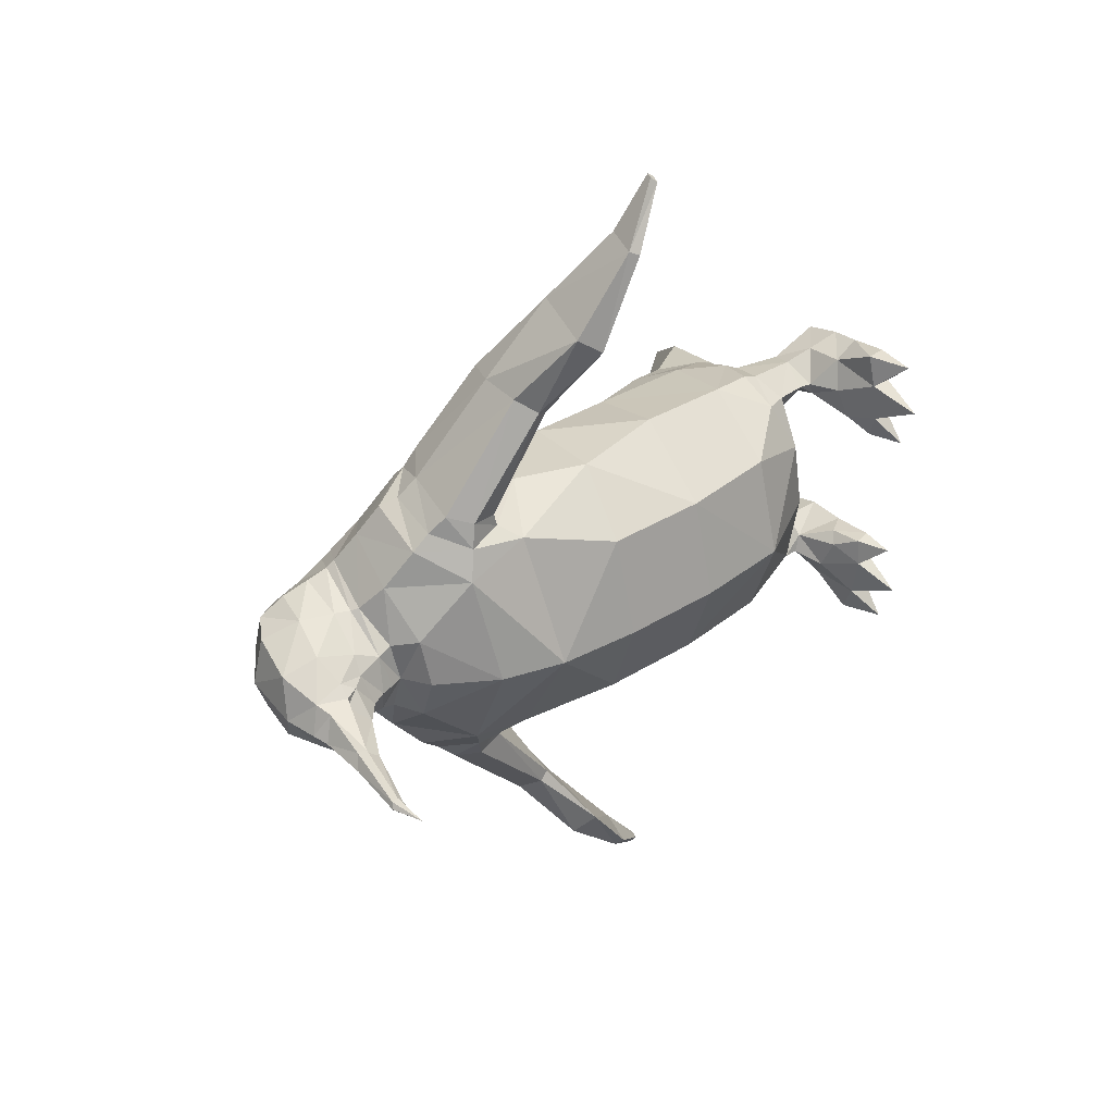
<metadata>
{"format":"obj","ext":"obj","renderer":"f3d","projection":"perspective","resolution":1024,"background":"white","views":[{"elev":40.2,"azim":-125.4,"up":"+Z"}]}
</metadata>
<code>
o U7KWJG05XSUKGM22UMFRRCZYJ
v -0.1996 0.8047 0
v -0.2364 0.8526 0.05471
v -0.1996 0.8047 0.06971
v -0.5623 0.9058 0.01517
v -0.5623 0.9058 0
v -0.6234 0.8943 0
v -0.3811 0.8914 0
v -0.3811 0.8914 0.02967
v -0.2533 0.8613 0
v -0.1996 0.8047 0
v -0.6555 0.8895 0
v -0.5387 0.9005 0
v -0.566 0.907 0.02011
v -0.3877 0.8896 0.03958
v -0.3793 0.8875 0
v -0.2739 0.8714 0
v -0.2228 0.844 0.07083
v -0.2318 0.8383 0
v -0.1996 0.8047 0
v 0.009744 0.02981 -0.911
v -0.08146 -0.1222 -1.108
v -0.1924 -0.09076 -1.112
v -0.1108 -0.2165 -1.25
v -0.08982 -0.2236 -1.25
v 0.1194 0.136 -0.6862
v 0.01479 0.008178 -0.8993
v -0.09031 -0.1373 -1.098
v -0.08932 -0.2397 -1.238
v -0.1181 -0.2342 -1.234
v -0.2047 -0.1166 -1.1
v -0.243 0.02581 -0.8735
v -0.215 0.08829 -0.9211
v 0.01501 0.2234 -0.7216
v 0.1265 0.1827 -0.6859
v 0.1515 0.3718 -0.4699
v 0.04055 0.44 -0.4686
v -0.1135 0.2202 -0.7287
v -0.1616 0.1732 -0.693
v -0.1492 0.1439 -0.6764
v -0.1556 0.3182 -0.4135
v -0.1759 0.3947 -0.4297
v -0.1583 0.3117 -0.3743
v -0.1964 0.4145 -0.3647
v -0.1276 0.455 -0.4482
v -0.108 0.5 -0.4013
v 0.05256 0.4946 -0.4178
v 0.1571 0.4096 -0.4179
v 0.115 0.2735 -0.4183
v 0.1183 0.2719 -0.3836
v 0.1924 0.4164 -0.3745
v 0.1745 0.9055 0
v 0.2228 0.798 0
v 0.2045 0.8156 -0.09934
v 0.2163 0.7355 -0.1182
v 0.2388 0.7169 0
v 0.2356 0.6455 -0.1449
v 0.276 0.6164 0
v -0.0838 0.9609 -0.1056
v -0.1378 0.9861 0
v 0.04458 0.9842 0
v 0.06125 0.9418 -0.1261
v 0.1466 0.8963 -0.1226
v 0.1376 0.8252 -0.1695
v 0.1318 0.7493 -0.1927
v 0.0206 0.8424 -0.1712
v 0.1255 0.6903 -0.2132
v -0.0148 0.7528 -0.1782
v -0.1032 0.8628 -0.1406
v -0.2007 0.9273 -0.07606
v -0.2286 0.9586 0
v -0.3877 0.8896 -0.03958
v -0.3792 0.9113 -0.03296
v -0.2454 0.9117 -0.06603
v -0.2228 0.844 -0.07083
v -0.1836 0.8415 -0.09323
v -0.1317 0.7637 -0.1203
v -0.02643 0.7088 -0.1738
v 0.1215 0.6679 -0.2312
v 0.2397 0.5169 -0.2249
v 0.09721 0.6057 -0.3115
v -0.0395 0.6892 -0.1825
v -0.1557 0.7016 -0.09603
v -0.1753 0.7741 -0.07931
v -0.1996 0.8047 -0.06971
v 0.239 0.6133 -0.1624
v -0.1723 0.6487 0
v -0.1843 0.6811 0
v -0.1492 0.6617 -0.11
v -0.2066 0.6021 -0.1329
v -0.08164 0.6312 -0.2548
v -0.1075 0.5488 -0.3585
v 0.07483 0.5416 -0.3961
v 0.05256 0.4946 -0.4178
v 0.1571 0.4096 -0.4179
v 0.1924 0.4164 -0.3745
v -0.2346 0.4455 -0.2882
v -0.1964 0.4145 -0.3647
v -0.108 0.5 -0.4013
v -0.2127 0.2624 -0.3435
v -0.1583 0.3117 -0.3743
v -0.04682 0.1788 -0.4027
v -0.01619 0.2616 -0.3869
v -0.09894 -0.03026 -0.3923
v -0.348 -0.5338 -0
v -0.3854 -0.2665 -0
v -0.2951 -0.2706 -0.2678
v -0.302 0.01208 -0.2699
v -0.3825 0.2446 0
v -0.339 0.4224 0
v -0.2448 0.593 0
v -0.3934 0.01463 0
v 0.1496 -0.7624 -0.2569
v 0.2862 -0.7867 -0.2038
v 0.09681 -0.7935 -0.1797
v 0.09055 -0.7727 -0.2451
v -0.03758 -0.7924 -0.2175
v -0.03728 -0.7978 -0.1257
v -0.1983 -0.7203 -0.2083
v -0.2093 -0.7457 -0
v -0.2534 -0.5392 -0.2689
v -0.03442 -0.2983 -0.392
v -0.1309 -0.6734 -0.3343
v -0.02217 -0.5578 -0.3819
v 0.2034 -0.3092 -0.3075
v 0.1608 -0.04435 -0.3429
v 0.2112 -0.5935 -0.3003
v 0.2536 -0.7149 -0.2544
v 0.1167 -0.7008 -0.3271
v -0.02033 -0.6599 -0.3834
v -0.01748 -0.7036 -0.3647
v -0.1007 -0.7389 -0.3202
v 0.08369 -0.7191 -0.3294
v 0.3298 0.1459 0
v 0.3008 -0.05169 -0.2024
v 0.2855 0.1516 -0.19
v 0.3624 -0.04953 -0
v 0.3246 -0.3335 -0.1813
v 0.3733 -0.3257 -0
v 0.4255 -0.5408 -0
v 0.3587 -0.5514 -0.1967
v 0.377 -0.6519 -0.1805
v -0.04387 -0.7949 -0
v 0.1223 -0.8044 -0
v 0.3271 -0.8321 -0
v 0.4958 -0.8088 -0.1381
v 0.4351 -0.6185 -0
v 0.6555 -0.8661 -0
v -0.1996 0.8047 0
v -0.1996 0.8047 -0.06971
v -0.2364 0.8526 -0.05471
v -0.5623 0.9058 -0.01517
v -0.3811 0.8914 -0.02967
v -0.1996 0.8047 0
v -0.1996 0.8047 0
v -0.2228 0.844 -0.07083
v -0.3877 0.8896 -0.03958
v -0.566 0.907 -0.02011
v 0.1194 0.136 -0.6862
v 0.115 0.2735 -0.4183
v -0.0338 0.2628 -0.4199
v -0.1181 -0.2342 -1.234
v -0.08932 -0.2397 -1.238
v -0.09031 -0.1373 -1.098
v -0.2047 -0.1166 -1.1
v -0.243 0.02581 -0.8735
v 0.01479 0.008178 -0.8993
v -0.1492 0.1439 -0.6764
v -0.1556 0.3182 -0.4135
v -0.1583 0.3117 -0.3743
v -0.01619 0.2616 -0.3869
v 0.1183 0.2719 -0.3836
v -0.2534 -0.5392 0.2689
v -0.1983 -0.7203 0.2083
v -0.1309 -0.6734 0.3343
v -0.02217 -0.5578 0.3819
v -0.02033 -0.6599 0.3834
v -0.03758 -0.7924 0.2175
v -0.1007 -0.7389 0.3202
v -0.01748 -0.7036 0.3647
v 0.08369 -0.7191 0.3294
v 0.1167 -0.7008 0.3271
v 0.2112 -0.5935 0.3003
v 0.1496 -0.7624 0.2569
v 0.09055 -0.7727 0.2451
v 0.2536 -0.7149 0.2544
v 0.3587 -0.5514 0.1967
v 0.3246 -0.3335 0.1813
v 0.2034 -0.3092 0.3075
v -0.03442 -0.2983 0.392
v -0.2951 -0.2706 0.2678
v 0.377 -0.6519 0.1805
v 0.3008 -0.05169 0.2024
v 0.1608 -0.04435 0.3429
v -0.09894 -0.03026 0.3923
v 0.2855 0.1516 0.19
v 0.1183 0.2719 0.3836
v 0.2305 0.3474 0.2894
v 0.1924 0.4164 0.3745
v 0.2397 0.5169 0.2249
v 0.2894 0.3747 0.1924
v 0.1512 0.2097 0.357
v -0.04682 0.1788 0.4027
v -0.2127 0.2624 0.3435
v -0.302 0.01208 0.2699
v -0.01619 0.2616 0.3869
v -0.1583 0.3117 0.3743
v -0.1964 0.4145 0.3647
v -0.2346 0.4455 0.2882
v -0.1075 0.5488 0.3585
v -0.108 0.5 0.4013
v 0.07483 0.5416 0.3961
v 0.09721 0.6057 0.3115
v 0.05256 0.4946 0.4178
v 0.1571 0.4096 0.4179
v 0.1215 0.6679 0.2312
v 0.239 0.6133 0.1624
v 0.2356 0.6455 0.1449
v 0.2829 0.5751 0
v 0.3079 0.4447 0
v 0.3161 0.3421 0
v 0.2163 0.7355 0.1182
v 0.2045 0.8156 0.09934
v 0.1466 0.8963 0.1226
v 0.06125 0.9418 0.1261
v 0.0206 0.8424 0.1712
v -0.0838 0.9609 0.1056
v -0.1032 0.8628 0.1406
v -0.0148 0.7528 0.1782
v -0.1836 0.8415 0.09323
v -0.1317 0.7637 0.1203
v -0.02643 0.7088 0.1738
v -0.2007 0.9273 0.07606
v -0.2228 0.844 0.07083
v -0.1996 0.8047 0.06971
v -0.1753 0.7741 0.07931
v -0.1557 0.7016 0.09603
v -0.0395 0.6892 0.1825
v -0.2454 0.9117 0.06603
v -0.3877 0.8896 0.03958
v -0.08164 0.6312 0.2548
v -0.2066 0.6021 0.1329
v -0.1492 0.6617 0.11
v -0.1924 -0.09076 1.112
v -0.08146 -0.1222 1.108
v 0.009744 0.02981 0.911
v -0.1108 -0.2165 1.25
v -0.08982 -0.2236 1.25
v 0.01479 0.008178 0.8993
v -0.09031 -0.1373 1.098
v -0.08932 -0.2397 1.238
v -0.1181 -0.2342 1.234
v -0.2047 -0.1166 1.1
v -0.243 0.02581 0.8735
v -0.215 0.08829 0.9211
v -0.1135 0.2202 0.7287
v 0.01501 0.2234 0.7216
v 0.04055 0.44 0.4686
v -0.1616 0.1732 0.693
v -0.1492 0.1439 0.6764
v -0.1556 0.3182 0.4135
v -0.1759 0.3947 0.4297
v -0.1583 0.3117 0.3743
v -0.1964 0.4145 0.3647
v -0.1276 0.455 0.4482
v 0.1265 0.1827 0.6859
v 0.1515 0.3718 0.4699
v -0.108 0.5 0.4013
v 0.05256 0.4946 0.4178
v 0.1571 0.4096 0.4179
v 0.115 0.2735 0.4183
v 0.1194 0.136 0.6862
v 0.1183 0.2719 0.3836
v 0.1924 0.4164 0.3745
v -0.0338 0.2628 0.4199
v 0.115 0.2735 0.4183
v 0.1194 0.136 0.6862
v -0.01619 0.2616 0.3869
v 0.1183 0.2719 0.3836
v -0.1583 0.3117 0.3743
v -0.1556 0.3182 0.4135
v -0.1492 0.1439 0.6764
v 0.01479 0.008178 0.8993
v -0.243 0.02581 0.8735
v -0.09031 -0.1373 1.098
v -0.2047 -0.1166 1.1
v -0.1181 -0.2342 1.234
v -0.08932 -0.2397 1.238
v 0.1376 0.8252 0.1695
v 0.1318 0.7493 0.1927
v 0.1255 0.6903 0.2132
v -0.3792 0.9113 0.03296
v -0.2766 0.9441 0
v -0.4098 0.9305 0
v -0.5661 0.923 0.0148
v -0.5773 0.9299 0
v -0.6555 0.8895 0
v -0.566 0.907 0.02011
v -0.09941 -0.8492 0.3227
v -0.1367 -0.9135 0.4063
v -0.02596 -0.9051 0.389
v -0.1832 -0.8843 0.3345
v -0.08737 -0.8703 0.2749
v -0.2095 -0.9048 0.2486
v -0.09761 -0.8128 0.3264
v -0.01994 -0.8238 0.3682
v 0.05039 -0.84 0.3399
v 0.06674 -0.9861 0.3823
v -0.04376 -0.9861 0.4245
v -0.1276 -0.9861 0.4432
v 0.07692 -0.9861 0.2794
v 0.05819 -0.8589 0.2722
v -0.0188 -0.9861 0.2401
v -0.02112 -0.8761 0.2423
v -0.03758 -0.7924 0.2175
v -0.1007 -0.7389 0.3202
v -0.01748 -0.7036 0.3647
v 0.08369 -0.7191 0.3294
v 0.09055 -0.7727 0.2451
v -0.03758 -0.7924 0.2175
v -0.02112 -0.8761 0.2423
v -0.0188 -0.9861 0.2401
v -0.08737 -0.8703 -0.2749
v -0.1832 -0.8843 -0.3345
v -0.2095 -0.9048 -0.2486
v -0.09941 -0.8492 -0.3227
v -0.1367 -0.9135 -0.4063
v -0.02596 -0.9051 -0.389
v 0.06674 -0.9861 -0.3823
v -0.04376 -0.9861 -0.4245
v -0.1276 -0.9861 -0.4432
v -0.09761 -0.8128 -0.3264
v -0.01994 -0.8238 -0.3682
v 0.05039 -0.84 -0.3399
v 0.07692 -0.9861 -0.2794
v 0.05819 -0.8589 -0.2722
v -0.02112 -0.8761 -0.2423
v -0.0188 -0.9861 -0.2401
v -0.03758 -0.7924 -0.2175
v 0.09055 -0.7727 -0.2451
v 0.08369 -0.7191 -0.3294
v -0.01748 -0.7036 -0.3647
v -0.1007 -0.7389 -0.3202
v -0.03758 -0.7924 -0.2175
v -0.02112 -0.8761 -0.2423
v -0.0188 -0.9861 -0.2401
v -0.1359 -0.9861 -0.2298
v -0.1771 -0.9297 -0.224
v -0.265 -0.9861 -0.2033
v -0.276 -0.941 -0.2065
v -0.364 -0.9861 -0.2071
v -0.2974 -0.9332 -0.2795
v -0.2883 -0.9861 -0.2808
v -0.4044 -0.9861 -0.339
v -0.2873 -0.9252 -0.3936
v -0.2807 -0.9861 -0.3886
v -0.2544 -0.9298 -0.4787
v -0.2426 -0.9861 -0.474
v -0.3582 -0.9861 -0.474
v -0.6234 0.8943 0
v -0.5733 0.8935 0
v -0.5623 0.9058 0.01517
v -0.3927 0.8542 0
v -0.3811 0.8914 0.02967
v -0.2686 0.8001 0
v -0.2364 0.8526 0.05471
v -0.1996 0.8047 0.06971
v -0.2164 0.7579 0
v -0.1753 0.7741 0.07931
v -0.1955 0.7183 0
v -0.1557 0.7016 0.09603
v -0.1843 0.6811 0
v -0.03728 -0.7978 0.1257
v 0.09681 -0.7935 0.1797
v 0.2862 -0.7867 0.2038
v 0.4958 -0.8088 0.1381
v -0.265 -0.9861 -0.2033
v -0.364 -0.9861 -0.2071
v -0.2883 -0.9861 -0.2808
v -0.1359 -0.9861 -0.2298
v -0.2807 -0.9861 -0.3886
v -0.4044 -0.9861 -0.339
v 0.06674 -0.9861 -0.3823
v 0.07692 -0.9861 -0.2794
v -0.0188 -0.9861 -0.2401
v -0.04376 -0.9861 -0.4245
v -0.1276 -0.9861 -0.4432
v -0.2426 -0.9861 -0.474
v -0.3582 -0.9861 -0.474
v -0.2873 -0.9252 -0.3936
v -0.4044 -0.9861 0.339
v -0.2883 -0.9861 0.2808
v -0.2807 -0.9861 0.3886
v -0.1359 -0.9861 0.2298
v -0.265 -0.9861 0.2033
v -0.364 -0.9861 0.2071
v -0.2873 -0.9252 0.3936
v -0.3582 -0.9861 0.474
v -0.2426 -0.9861 0.474
v -0.1276 -0.9861 0.4432
v -0.04376 -0.9861 0.4245
v -0.0188 -0.9861 0.2401
v 0.06674 -0.9861 0.3823
v 0.07692 -0.9861 0.2794
v -0.5623 0.9058 -0.01517
v -0.3811 0.8914 -0.02967
v -0.2364 0.8526 -0.05471
v -0.1996 0.8047 -0.06971
v -0.1753 0.7741 -0.07931
v -0.1557 0.7016 -0.09603
v -0.1771 -0.9297 0.224
v -0.276 -0.941 0.2065
v -0.2974 -0.9332 0.2795
v -0.2873 -0.9252 0.3936
v -0.2544 -0.9298 0.4787
v -0.2426 -0.9861 0.474
v -0.3582 -0.9861 0.474
v -0.4044 -0.9861 0.339
v -0.2807 -0.9861 0.3886
v -0.2883 -0.9861 0.2808
v -0.364 -0.9861 0.2071
v -0.265 -0.9861 0.2033
v -0.1359 -0.9861 0.2298
v 0.1512 0.2097 -0.357
v 0.1183 0.2719 -0.3836
v 0.2305 0.3474 -0.2894
v 0.2894 0.3747 -0.1924
v -0.5661 0.923 -0.0148
v -0.566 0.907 -0.02011
f 1 2 3
f 4 5 6
f 7 5 4
f 7 4 8
f 9 7 8
f 9 8 2
f 10 9 2
f 11 12 13
f 12 14 13
f 12 15 14
f 14 15 16
f 14 16 17
f 16 18 17
f 18 3 17
f 18 19 3
f 20 21 22
f 21 23 22
f 21 24 23
f 25 26 20
f 21 20 26
f 21 26 27
f 27 24 21
f 27 28 24
f 23 24 28
f 23 28 29
f 29 22 23
f 29 30 22
f 22 30 31
f 22 31 32
f 20 22 32
f 33 20 32
f 33 34 20
f 35 34 33
f 35 33 36
f 36 33 37
f 33 32 37
f 32 38 37
f 32 31 38
f 38 31 39
f 38 39 40
f 38 40 41
f 41 40 42
f 41 42 43
f 36 37 44
f 37 41 44
f 37 38 41
f 44 41 43
f 44 43 45
f 45 36 44
f 45 46 36
f 47 36 46
f 47 35 36
f 47 48 35
f 34 35 48
f 34 48 25
f 25 20 34
f 49 47 50
f 49 48 47
f 51 52 53
f 52 54 53
f 52 55 54
f 56 55 57
f 58 59 60
f 58 60 61
f 51 61 60
f 51 62 61
f 51 53 62
f 62 53 63
f 54 63 53
f 54 64 63
f 64 65 63
f 62 63 65
f 62 65 61
f 65 58 61
f 56 54 55
f 66 54 56
f 66 64 54
f 67 64 66
f 64 67 65
f 67 68 65
f 65 68 58
f 68 69 58
f 69 59 58
f 69 70 59
f 71 72 73
f 71 73 74
f 74 73 69
f 74 69 75
f 68 75 69
f 76 75 68
f 67 76 68
f 76 67 77
f 67 66 77
f 77 66 78
f 78 79 80
f 81 78 80
f 77 78 81
f 81 82 77
f 76 77 82
f 82 83 76
f 76 83 75
f 84 75 83
f 84 74 75
f 78 85 79
f 86 87 82
f 86 88 89
f 86 82 88
f 81 88 82
f 88 81 90
f 81 80 90
f 80 91 90
f 80 92 91
f 93 91 92
f 94 93 92
f 94 92 95
f 95 92 80
f 88 90 89
f 90 96 89
f 90 91 96
f 91 97 96
f 91 98 97
f 93 98 91
f 97 99 96
f 97 100 99
f 100 101 99
f 100 102 101
f 99 101 103
f 104 105 106
f 107 106 105
f 106 107 103
f 99 103 107
f 107 108 99
f 108 96 99
f 108 109 96
f 109 89 96
f 109 110 89
f 86 89 110
f 107 111 108
f 107 105 111
f 112 113 114
f 112 114 115
f 116 115 114
f 116 114 117
f 118 116 117
f 117 119 118
f 118 119 104
f 118 104 120
f 104 106 120
f 121 120 106
f 118 120 122
f 123 122 120
f 121 123 120
f 123 121 124
f 125 124 121
f 123 124 126
f 127 128 126
f 128 123 126
f 128 129 123
f 123 129 122
f 130 122 129
f 130 131 122
f 131 118 122
f 118 131 116
f 132 129 128
f 132 130 129
f 127 112 128
f 132 128 112
f 132 112 115
f 133 134 135
f 133 136 134
f 136 137 134
f 136 138 137
f 137 138 139
f 137 139 140
f 139 141 140
f 140 141 127
f 113 127 141
f 113 112 127
f 117 142 119
f 143 142 117
f 143 117 114
f 143 114 113
f 143 113 144
f 144 113 145
f 113 141 145
f 145 141 146
f 139 146 141
f 144 145 147
f 145 146 147
f 148 149 150
f 5 151 6
f 7 151 5
f 7 152 151
f 9 152 7
f 9 150 152
f 153 150 9
f 149 154 18
f 18 155 149
f 18 16 155
f 16 156 155
f 16 15 156
f 156 15 12
f 156 12 157
f 12 11 157
f 158 159 160
f 161 162 163
f 161 163 164
f 165 164 163
f 165 163 166
f 167 165 166
f 167 166 158
f 158 160 167
f 168 167 160
f 169 168 160
f 169 160 170
f 159 170 160
f 159 171 170
f 172 173 174
f 174 175 172
f 174 176 175
f 173 177 178
f 173 178 174
f 174 178 179
f 174 179 176
f 176 179 180
f 176 180 181
f 175 176 181
f 175 181 182
f 183 180 184
f 183 181 180
f 181 183 185
f 181 185 182
f 185 186 182
f 187 182 186
f 187 188 182
f 188 175 182
f 188 189 175
f 172 175 189
f 172 189 190
f 190 104 172
f 190 105 104
f 185 191 186
f 191 139 186
f 139 187 186
f 139 138 187
f 187 138 136
f 187 136 192
f 192 188 187
f 192 193 188
f 189 188 193
f 189 193 194
f 193 192 195
f 196 197 198
f 197 199 198
f 197 200 199
f 195 200 197
f 195 197 201
f 193 195 201
f 193 201 202
f 193 202 194
f 194 202 203
f 194 203 204
f 196 201 197
f 201 196 205
f 201 205 202
f 202 205 206
f 202 206 203
f 203 206 207
f 194 190 189
f 194 204 190
f 105 190 204
f 105 204 111
f 108 111 204
f 108 204 203
f 208 108 203
f 203 207 208
f 207 209 208
f 207 210 209
f 208 109 108
f 209 211 212
f 209 210 213
f 209 213 211
f 211 213 214
f 211 214 198
f 212 211 198
f 212 198 199
f 199 215 212
f 199 216 215
f 217 215 216
f 57 217 216
f 57 216 218
f 218 216 199
f 218 199 219
f 200 219 199
f 200 220 219
f 195 220 200
f 195 133 220
f 133 195 192
f 133 192 136
f 55 217 57
f 55 221 217
f 221 55 52
f 221 52 222
f 51 222 52
f 51 223 222
f 224 223 51
f 223 224 225
f 226 225 224
f 226 227 225
f 228 225 227
f 229 230 227
f 228 227 230
f 231 228 230
f 232 227 226
f 232 229 227
f 232 233 229
f 229 233 234
f 229 234 235
f 229 235 230
f 235 236 230
f 231 230 236
f 236 237 231
f 215 231 237
f 232 238 233
f 238 239 233
f 236 87 86
f 212 215 237
f 212 237 240
f 209 212 240
f 208 209 240
f 208 240 241
f 241 109 208
f 241 110 109
f 241 86 110
f 241 242 86
f 236 86 242
f 236 242 237
f 240 237 242
f 240 242 241
f 243 244 245
f 246 244 243
f 246 247 244
f 248 245 244
f 248 244 249
f 247 249 244
f 247 250 249
f 250 247 246
f 250 246 251
f 243 251 246
f 243 252 251
f 243 253 252
f 243 254 253
f 255 256 257
f 254 256 255
f 258 254 255
f 258 253 254
f 253 258 259
f 260 259 258
f 260 258 261
f 262 260 261
f 262 261 263
f 263 261 264
f 261 258 255
f 261 255 264
f 255 257 264
f 243 245 254
f 245 256 254
f 245 265 256
f 256 265 266
f 256 266 257
f 263 264 267
f 257 267 264
f 257 268 267
f 257 269 268
f 257 266 269
f 270 269 266
f 270 266 265
f 270 265 271
f 245 271 265
f 245 248 271
f 269 272 273
f 269 270 272
f 274 275 276
f 277 278 275
f 277 275 274
f 274 279 277
f 274 280 279
f 281 280 274
f 274 276 281
f 282 281 276
f 282 283 281
f 284 283 282
f 284 285 283
f 284 286 285
f 284 287 286
f 222 223 288
f 223 225 288
f 225 289 288
f 225 228 289
f 290 289 228
f 290 228 231
f 215 290 231
f 217 290 215
f 221 290 217
f 221 289 290
f 221 288 289
f 221 222 288
f 291 292 293
f 293 294 291
f 293 295 294
f 296 294 295
f 296 297 294
f 294 297 239
f 294 239 291
f 238 291 239
f 291 238 292
f 70 292 238
f 70 238 232
f 59 70 232
f 59 232 226
f 60 59 226
f 60 226 224
f 224 51 60
f 298 299 300
f 298 301 299
f 301 302 303
f 301 298 302
f 302 298 304
f 298 305 304
f 298 300 305
f 306 305 300
f 306 300 307
f 307 300 308
f 299 308 300
f 299 309 308
f 310 306 307
f 310 311 306
f 312 302 313
f 302 304 313
f 304 314 313
f 304 315 314
f 315 304 305
f 315 305 316
f 305 317 316
f 305 306 317
f 306 318 317
f 306 311 318
f 311 319 318
f 311 320 319
f 320 311 310
f 320 310 321
f 322 323 324
f 322 325 323
f 326 323 325
f 326 325 327
f 327 328 329
f 329 326 327
f 329 330 326
f 331 325 322
f 332 325 331
f 332 327 325
f 327 332 333
f 327 333 328
f 333 334 328
f 333 335 334
f 336 337 334
f 336 334 335
f 338 336 335
f 338 335 339
f 339 335 333
f 339 333 340
f 332 340 333
f 332 341 340
f 332 342 341
f 332 331 342
f 343 342 331
f 343 331 344
f 331 322 344
f 322 345 344
f 322 346 345
f 322 347 346
f 347 348 346
f 347 349 348
f 349 350 348
f 351 350 349
f 352 350 351
f 351 353 352
f 354 353 351
f 355 353 354
f 347 322 324
f 349 347 324
f 349 324 351
f 323 351 324
f 351 323 354
f 354 323 326
f 354 326 356
f 330 356 326
f 330 357 356
f 357 358 356
f 356 358 354
f 359 360 361
f 362 361 360
f 362 363 361
f 363 362 364
f 363 364 365
f 366 365 364
f 366 364 367
f 367 368 366
f 367 369 368
f 369 370 368
f 369 371 370
f 119 142 372
f 372 142 143
f 372 143 373
f 374 373 143
f 374 143 144
f 375 374 144
f 191 374 375
f 146 191 375
f 191 146 139
f 146 375 147
f 375 144 147
f 173 172 104
f 173 104 119
f 119 372 173
f 173 372 177
f 373 177 372
f 373 184 177
f 373 183 184
f 374 183 373
f 183 374 185
f 191 185 374
f 376 377 378
f 378 379 376
f 379 378 380
f 378 381 380
f 382 383 384
f 382 384 385
f 385 384 379
f 385 379 386
f 379 380 386
f 387 386 380
f 387 380 388
f 380 389 388
f 390 391 392
f 392 391 393
f 393 391 394
f 395 394 391
f 396 392 397
f 392 398 397
f 399 398 392
f 392 393 399
f 393 400 399
f 393 401 400
f 401 402 400
f 401 403 402
f 360 359 404
f 404 362 360
f 404 405 362
f 364 362 405
f 364 405 406
f 364 406 407
f 364 407 367
f 408 367 407
f 408 369 367
f 409 369 408
f 409 371 369
f 302 410 303
f 303 410 411
f 303 411 412
f 412 301 303
f 301 412 413
f 299 301 413
f 299 413 414
f 414 309 299
f 414 415 309
f 416 415 414
f 416 414 413
f 417 418 413
f 417 413 412
f 417 412 419
f 420 419 412
f 420 412 411
f 420 411 421
f 421 411 410
f 421 410 422
f 422 410 302
f 422 302 312
f 106 103 121
f 125 121 103
f 101 125 103
f 101 423 125
f 102 423 101
f 102 424 423
f 425 423 424
f 425 424 95
f 79 425 95
f 95 80 79
f 79 426 425
f 425 426 135
f 425 135 423
f 135 125 423
f 135 134 125
f 124 125 134
f 124 134 137
f 137 126 124
f 137 140 126
f 140 127 126
f 78 66 56
f 78 56 85
f 85 56 57
f 85 57 218
f 79 85 218
f 79 218 219
f 219 426 79
f 219 220 426
f 220 135 426
f 220 133 135
f 73 70 69
f 73 292 70
f 292 73 72
f 292 72 293
f 427 293 72
f 427 295 293
f 427 296 295
f 428 296 427
f 71 428 427
f 71 427 72

</code>
